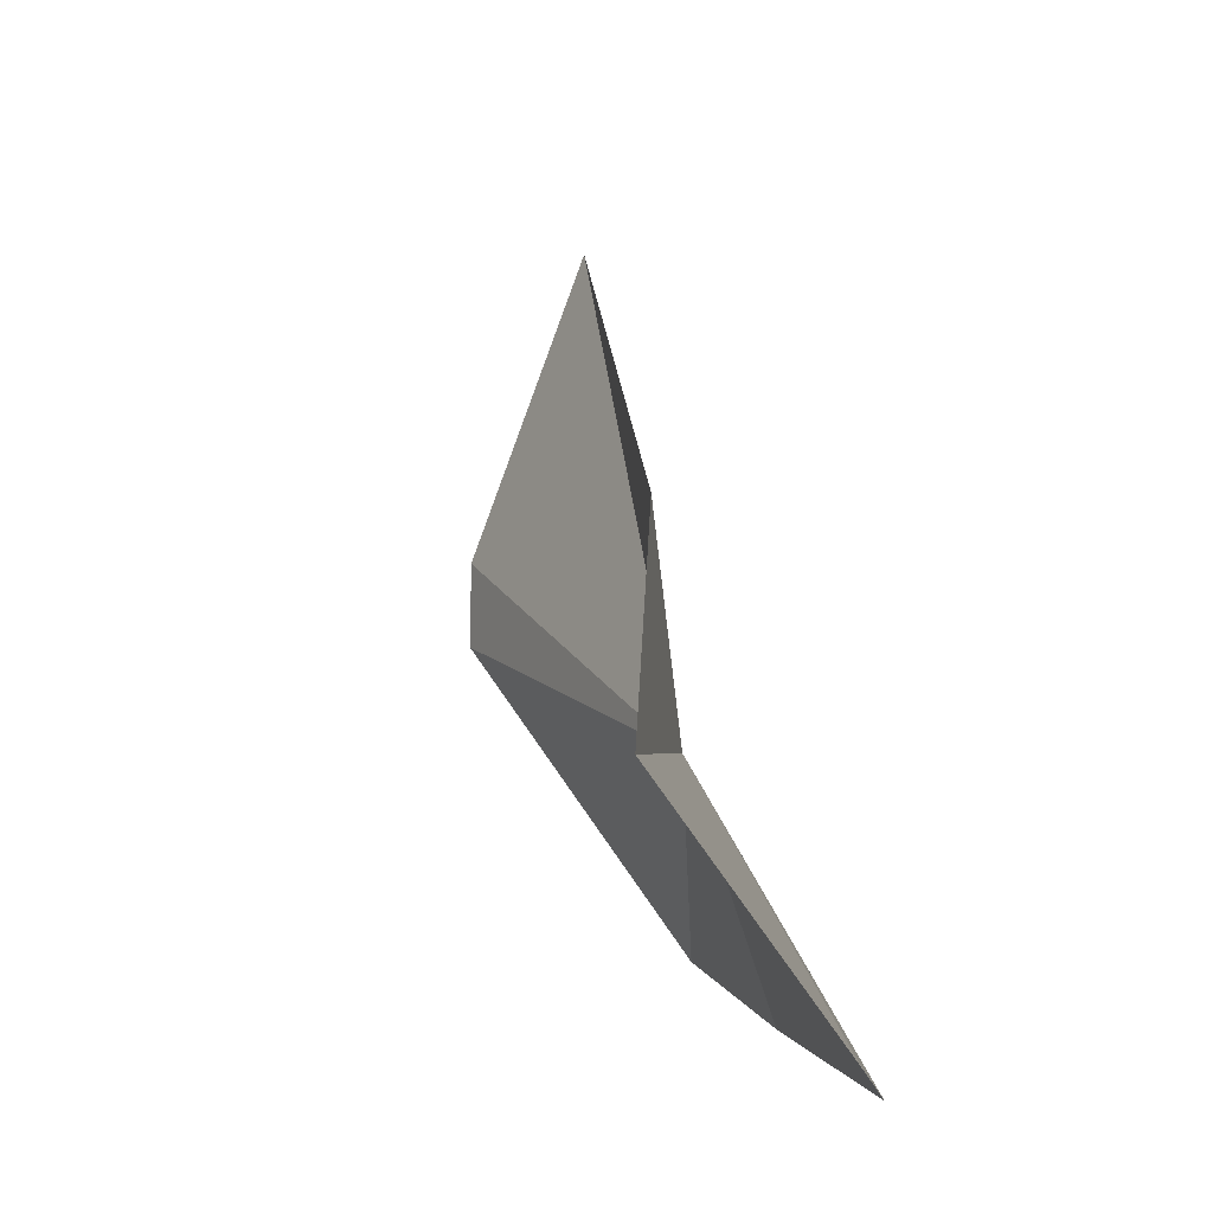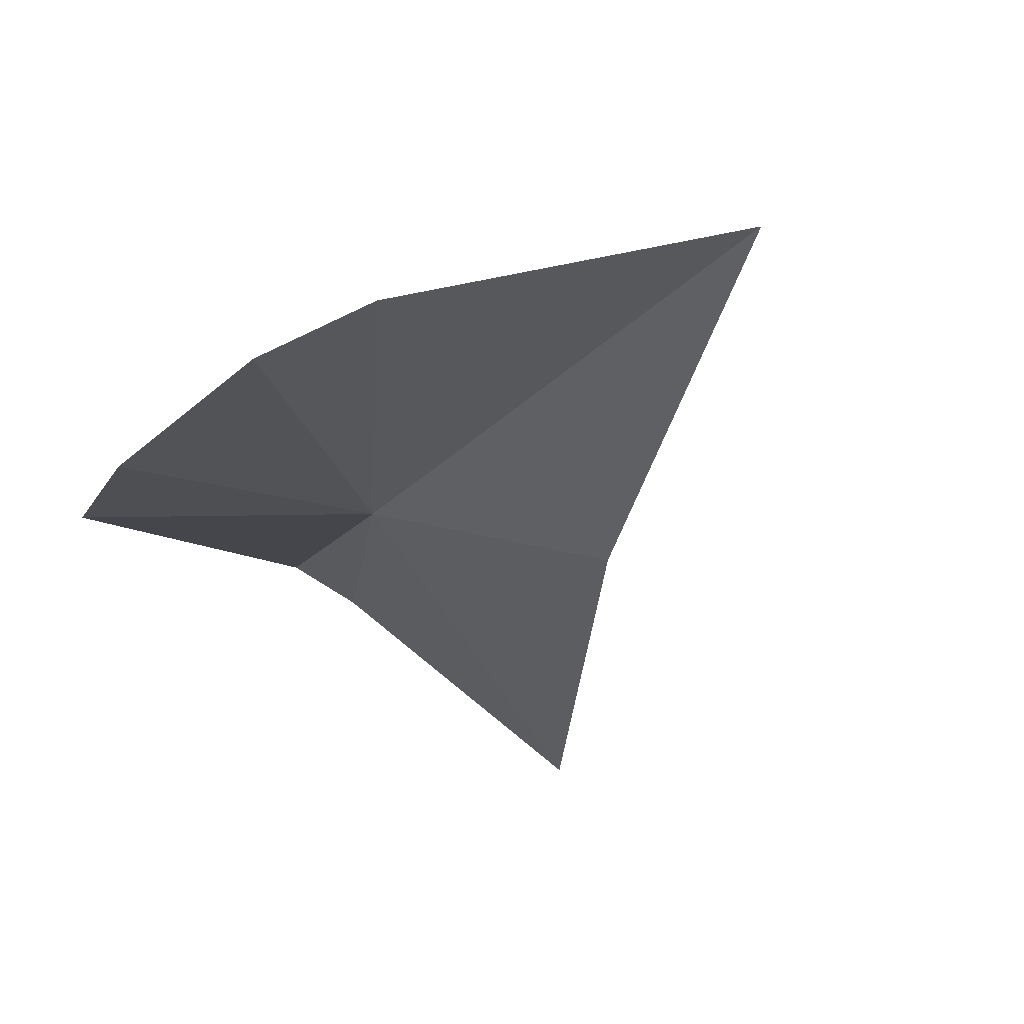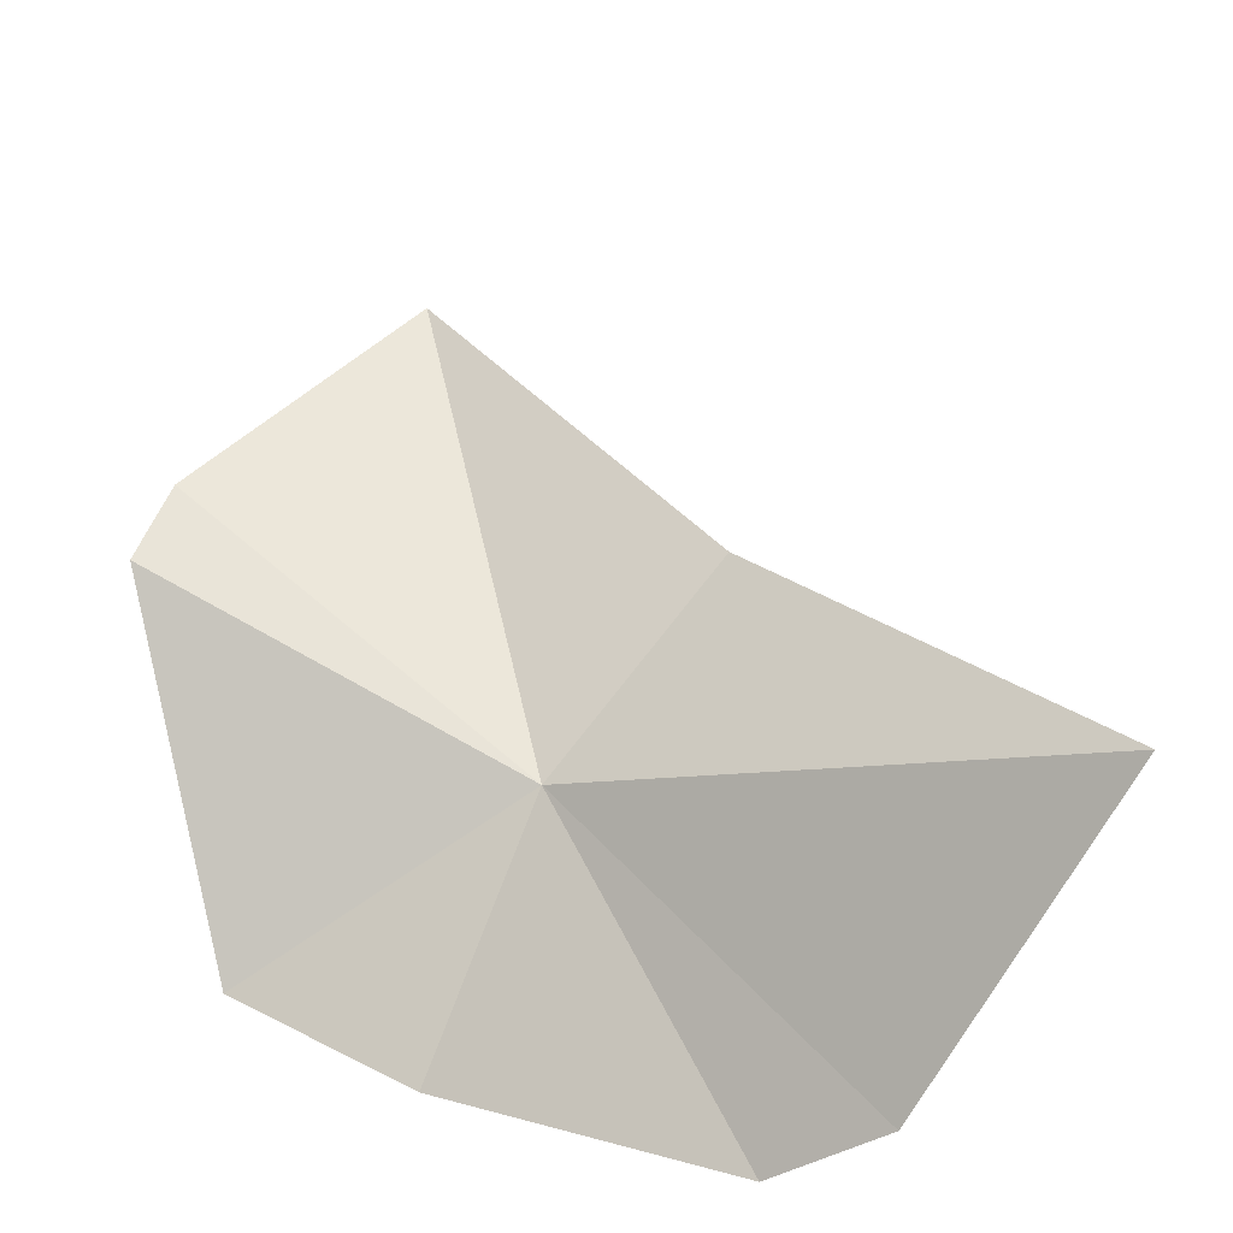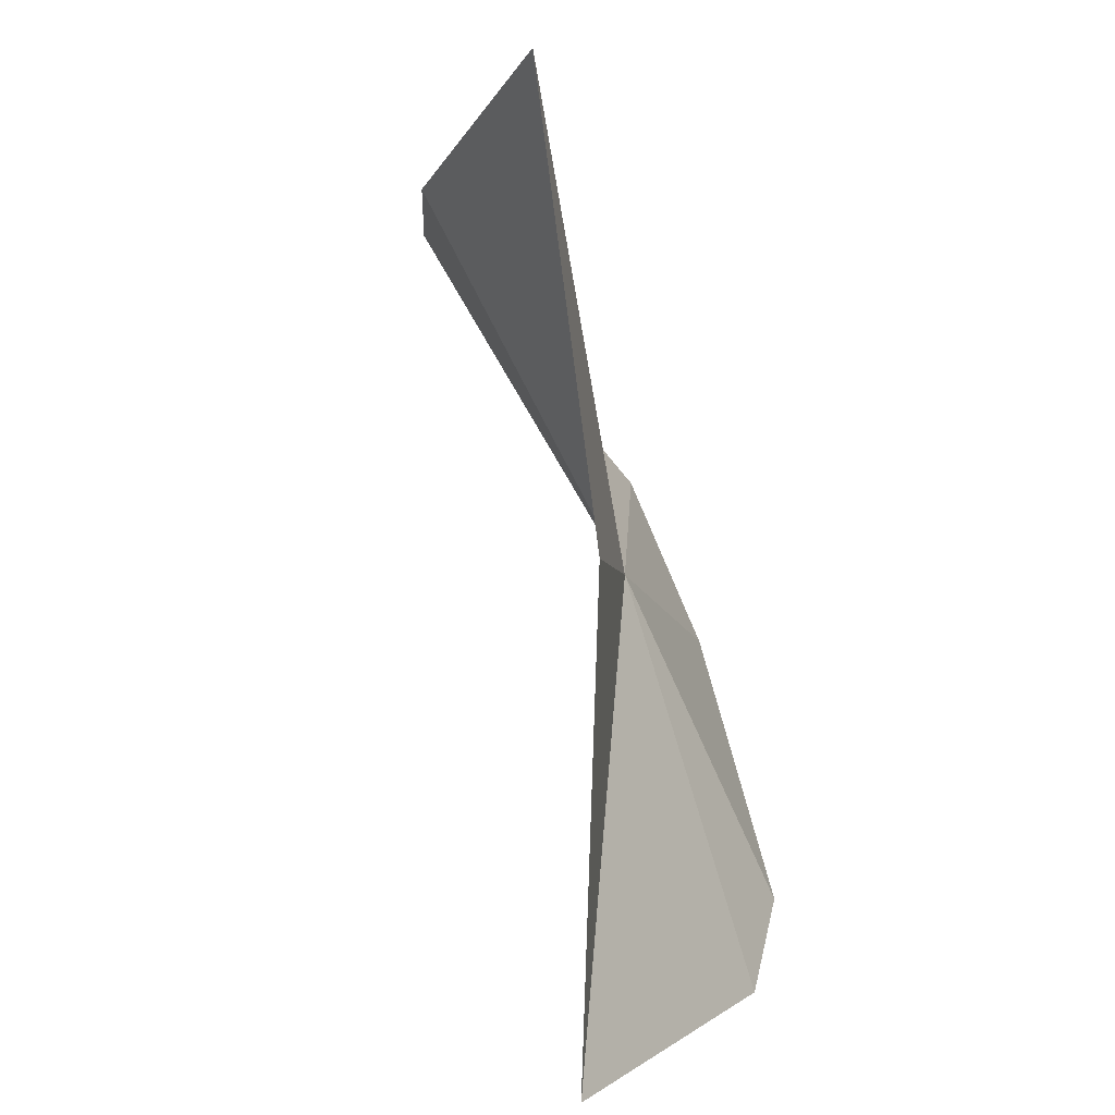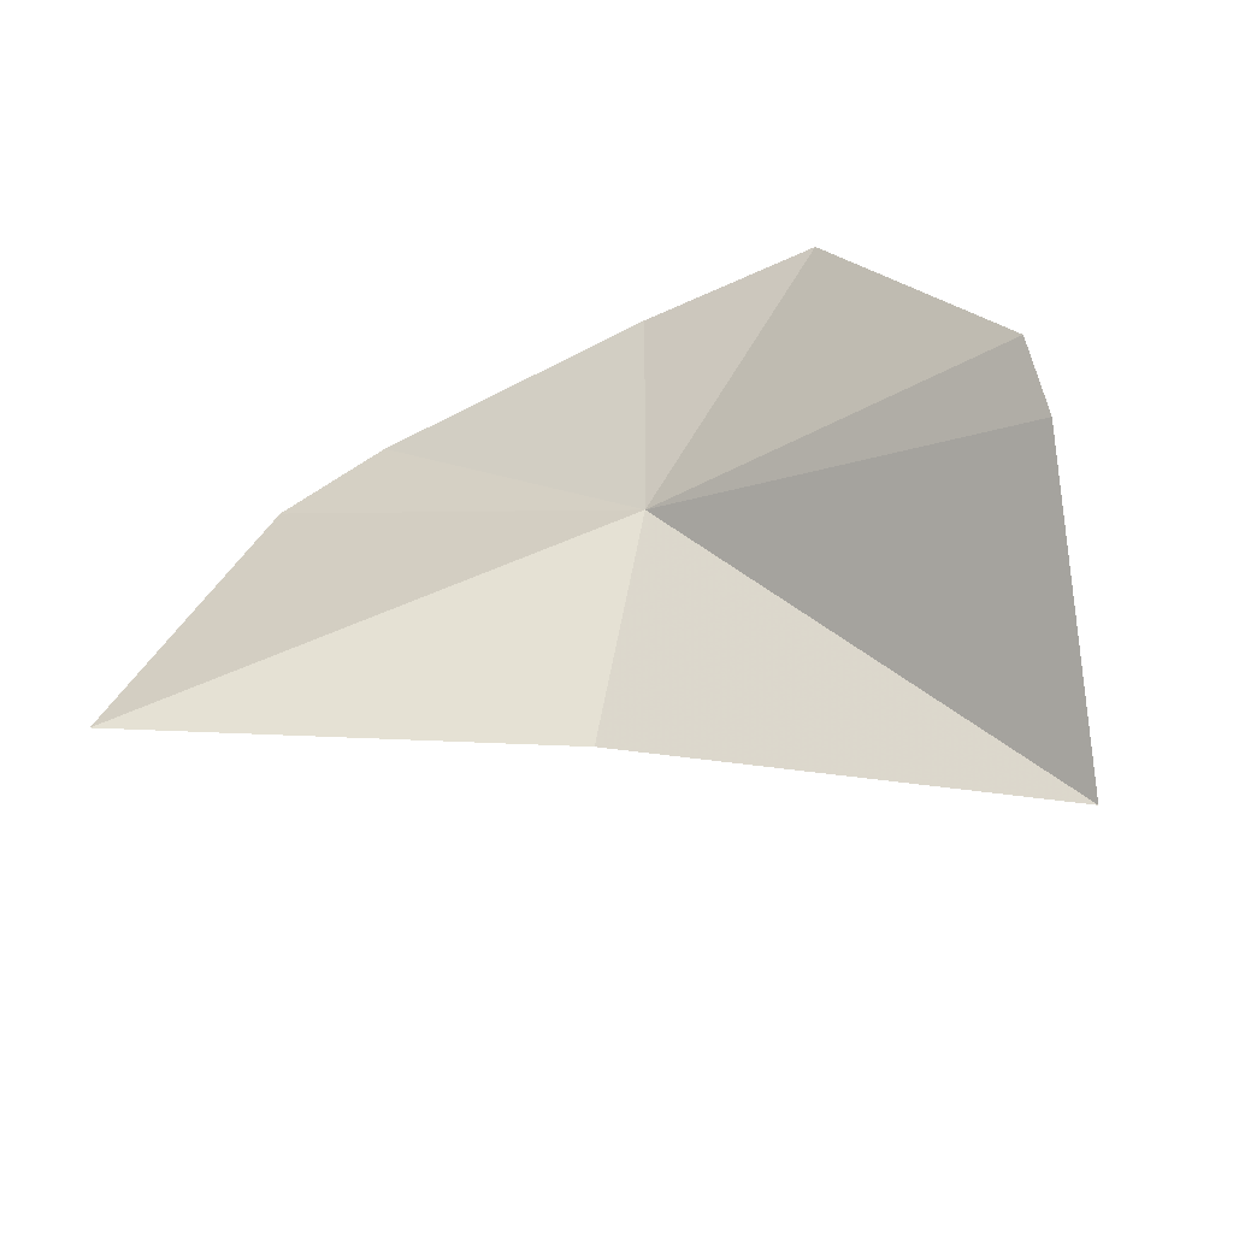
<metadata>
{"format":"obj","ext":"obj","renderer":"f3d","projection":"perspective","resolution":1024,"background":"white","views":[{"elev":-19.5,"azim":-77.1,"up":"+Z"},{"elev":-51.1,"azim":-150.1,"up":"+Y"},{"elev":-39.5,"azim":-142.7,"up":"+Z"},{"elev":38.5,"azim":-77.2,"up":"+Z"},{"elev":56.7,"azim":-37.6,"up":"+Y"}]}
</metadata>
<code>
v 3.268 22.33 16.29
v 3.898 22.44 16.04
v 3.793 22.88 16.7
v 3.406 22.55 17.38
v 3.72 22.86 16.86
v 3.615 22.22 15.84
v 2.873 22.3 16.64
v 2.174 22.18 15.96
v 3.089 21.96 15.61
v 2.816 21.95 15.61
f 1 2 3
f 1 5 4
f 1 3 5
f 1 6 2
f 1 7 8
f 1 9 6
f 1 8 10
f 1 10 9
f 1 4 7

</code>
